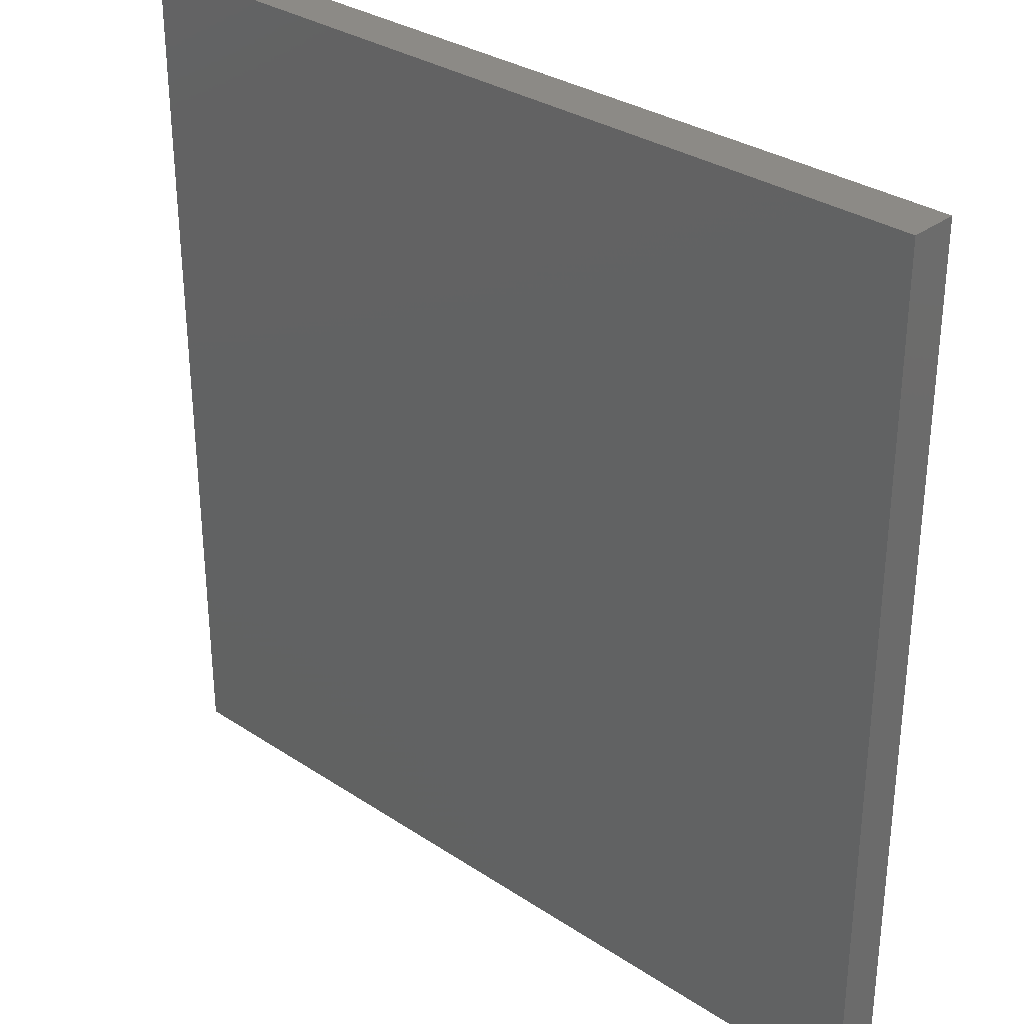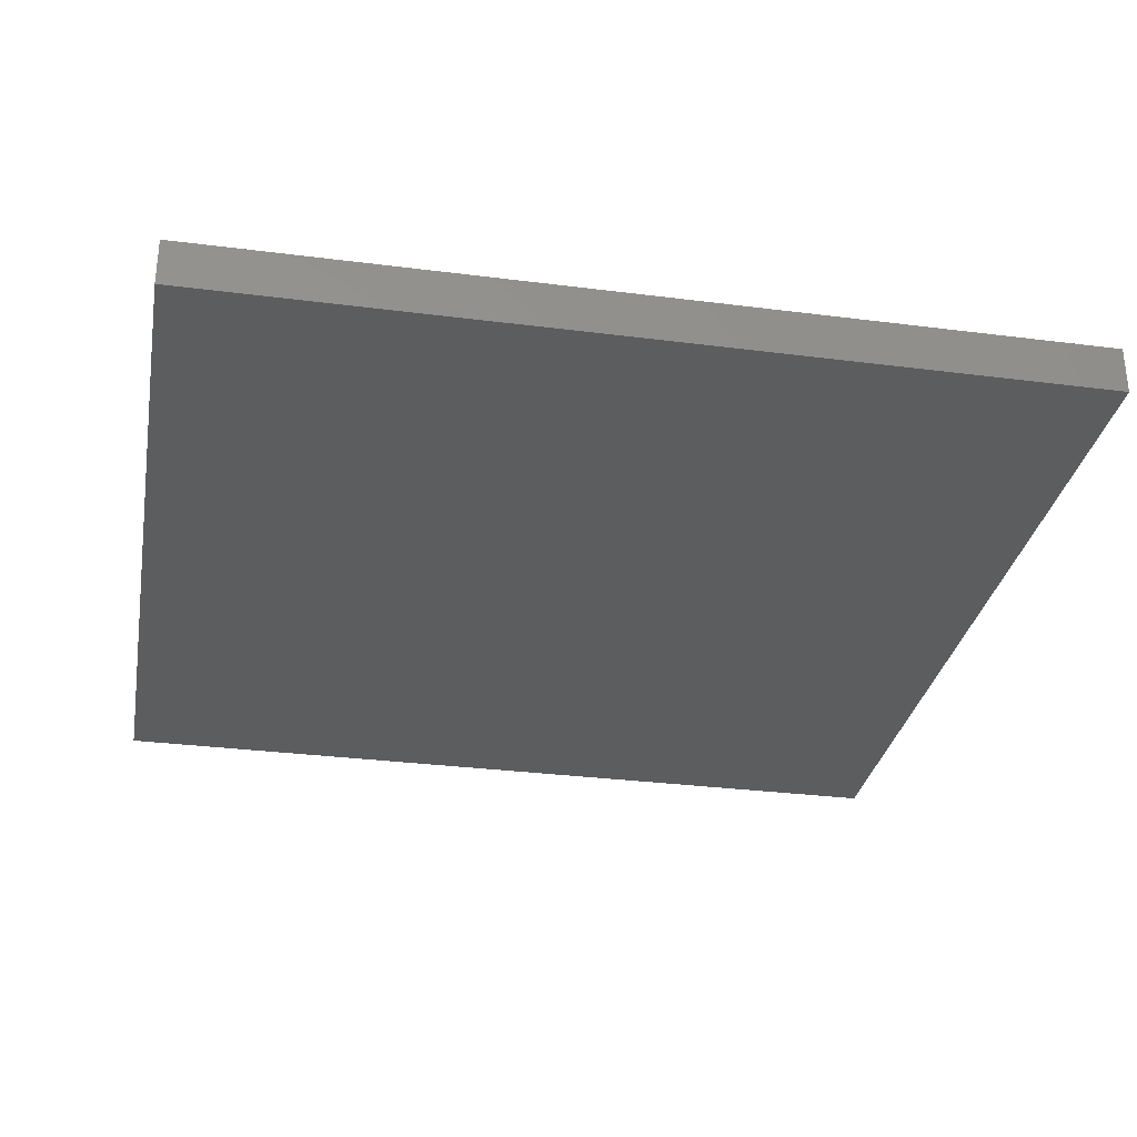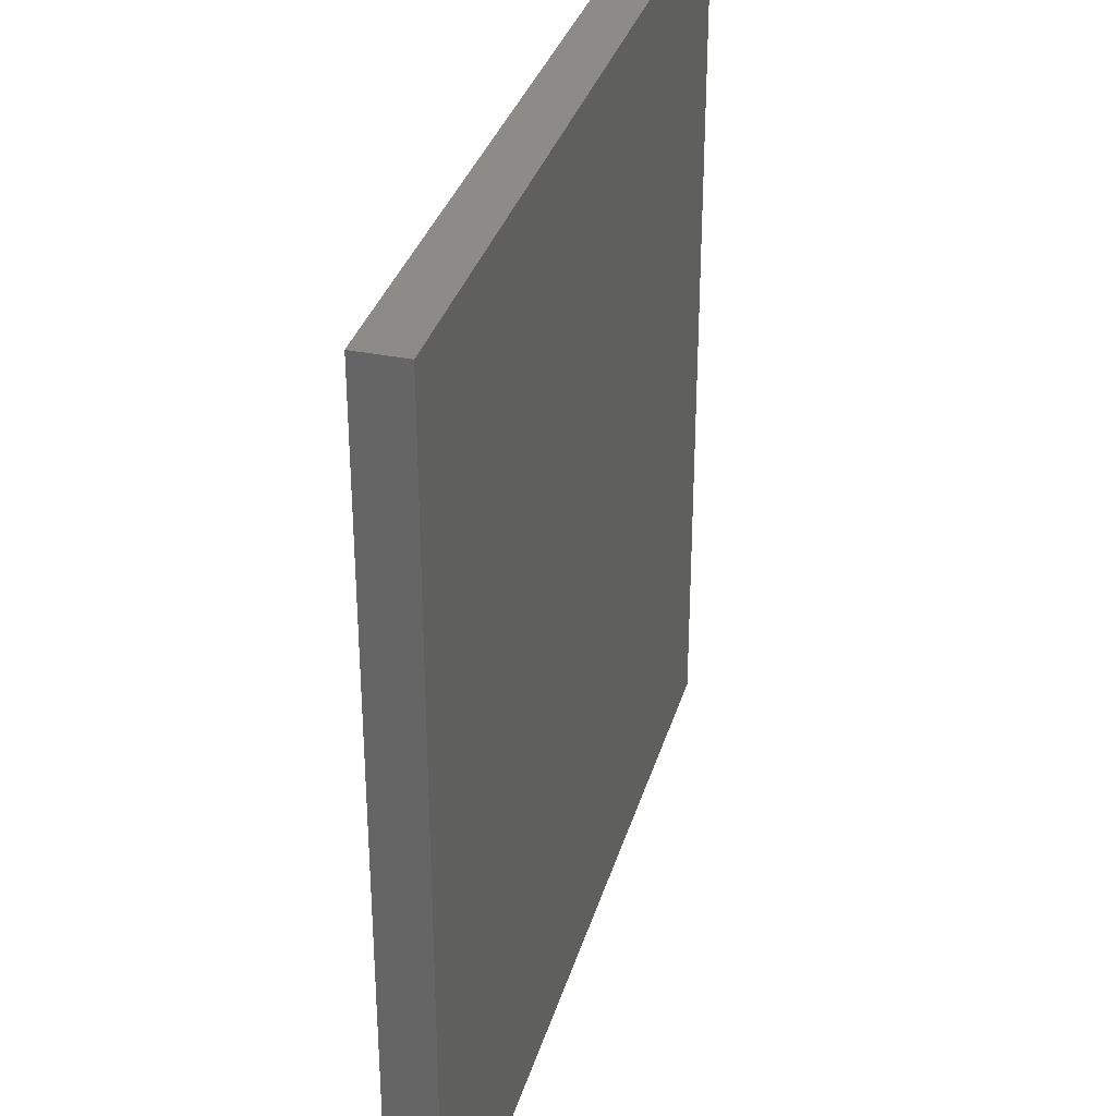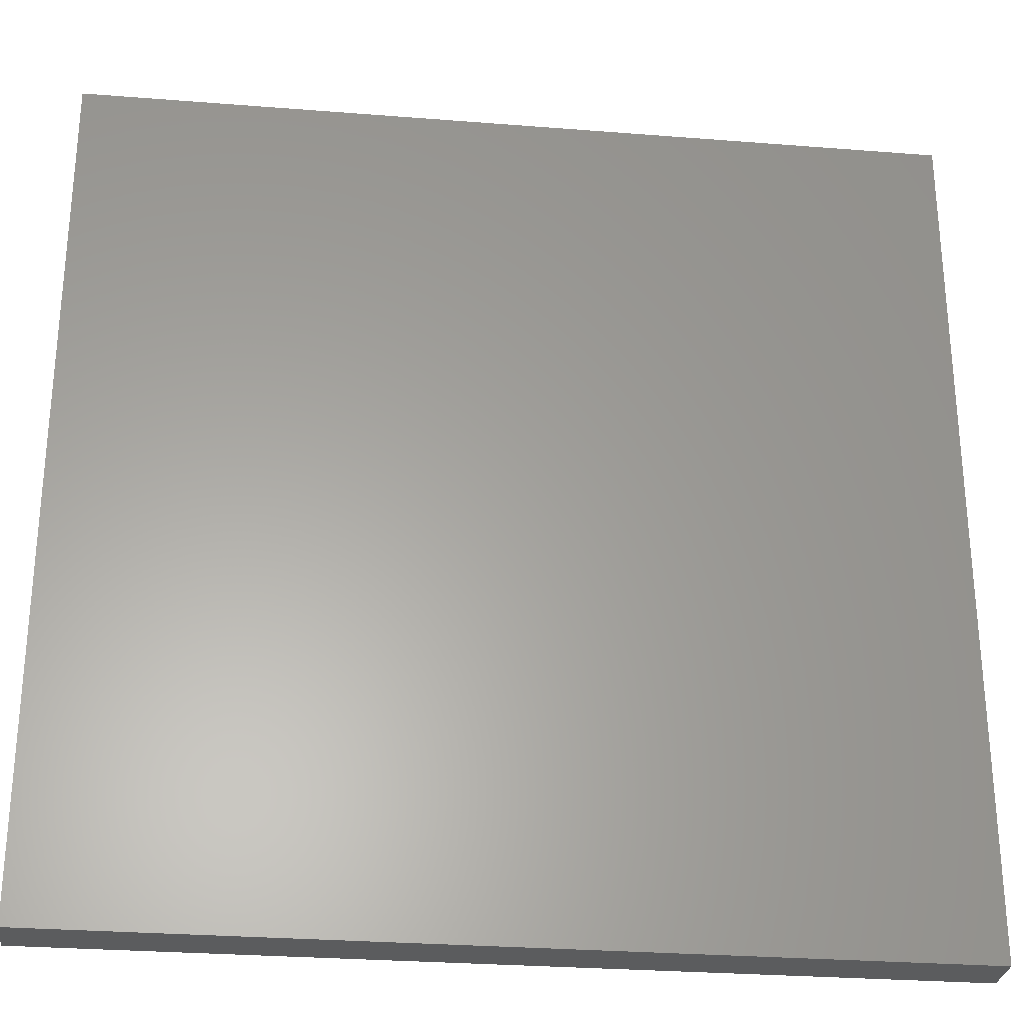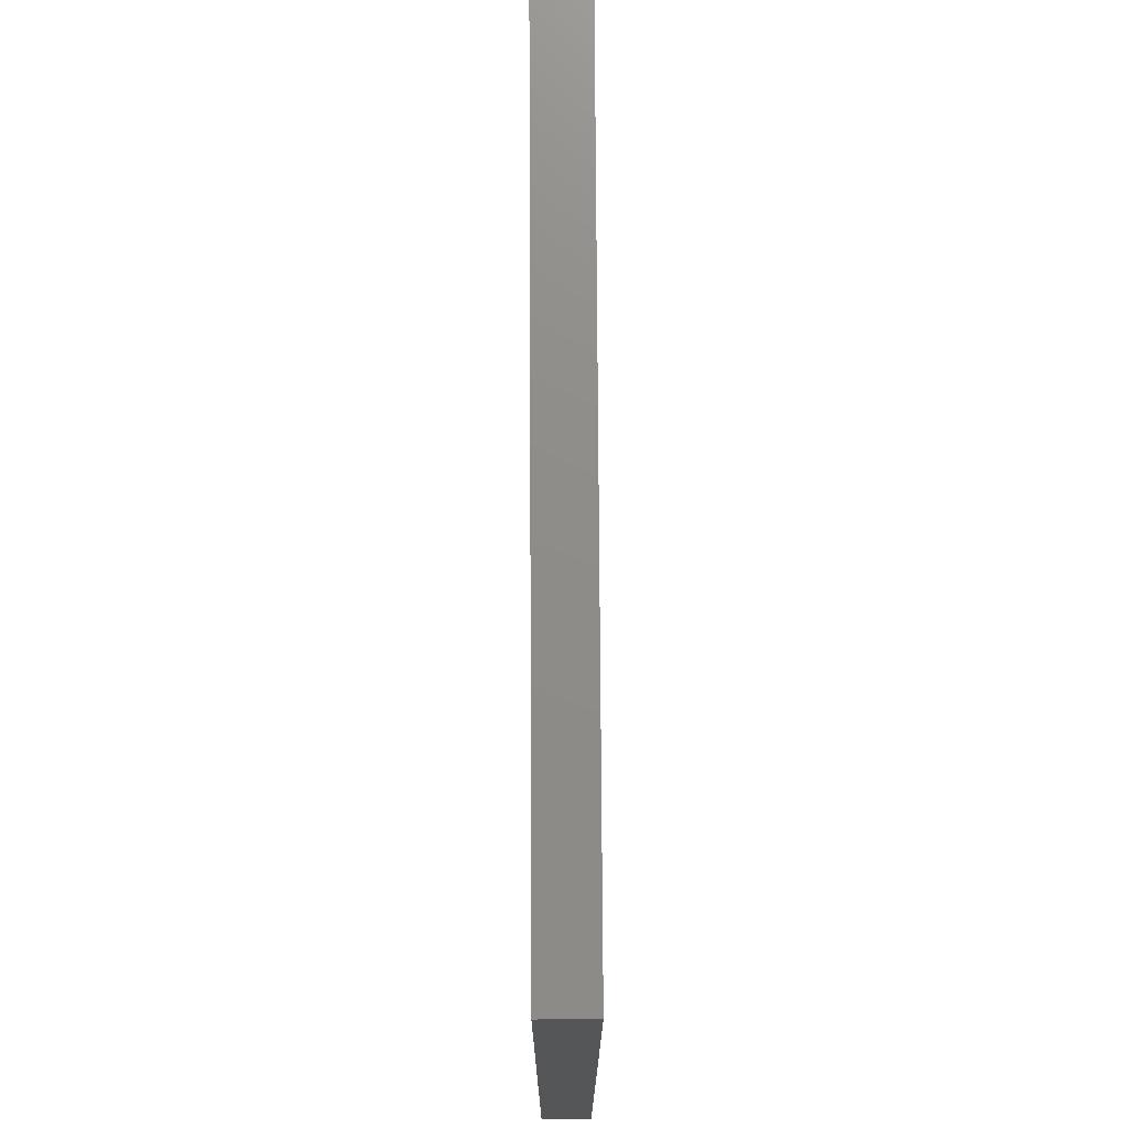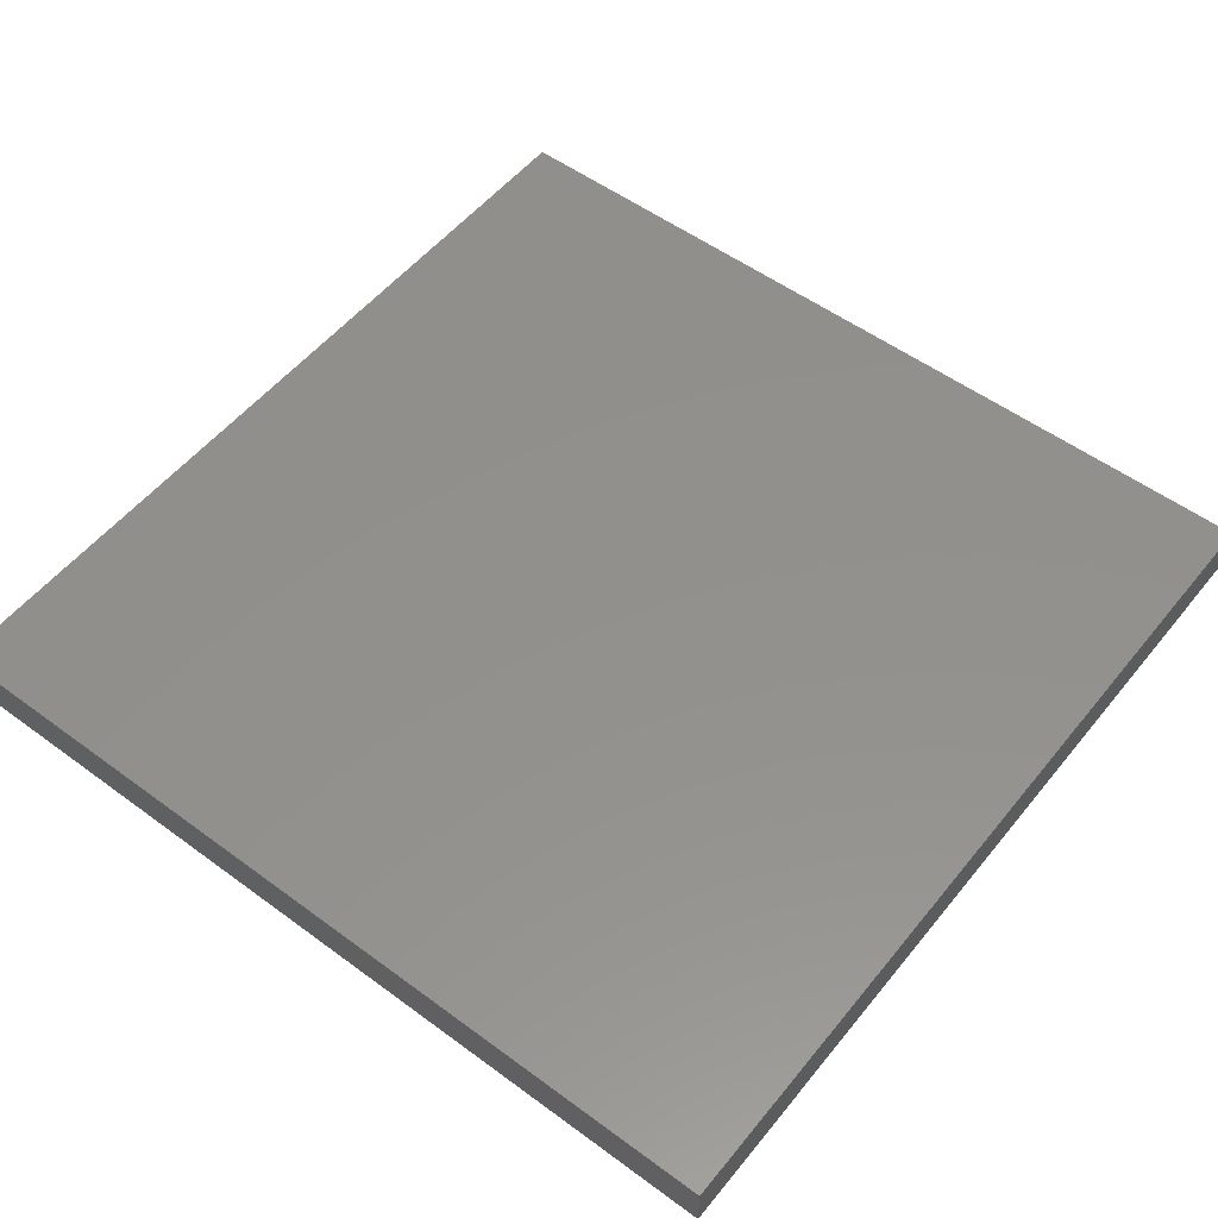
<metadata>
{"format":"stl","ext":"stl","renderer":"f3d","projection":"perspective","resolution":1024,"background":"white","views":[{"elev":31.5,"azim":43.1,"up":"+Z"},{"elev":-31.0,"azim":79.6,"up":"+Y"},{"elev":33.4,"azim":105.5,"up":"+Z"},{"elev":-28.5,"azim":173.2,"up":"+Z"},{"elev":74.4,"azim":-90.3,"up":"+Z"},{"elev":53.8,"azim":128.1,"up":"+Y"}]}
</metadata>
<code>
# stl→obj: 8 verts, 12 faces
v 1 -8.945 1
v 1 -8.945 2
v 2 -8.945 1
v 2 -8.945 2
v 1 -9 2
v 1 -9 1
v 2 -9 1
v 2 -9 2
f 1 2 3
f 3 2 4
f 2 1 5
f 5 1 6
f 1 3 6
f 6 3 7
f 4 2 8
f 8 2 5
f 5 6 8
f 8 6 7
f 3 4 7
f 7 4 8

</code>
